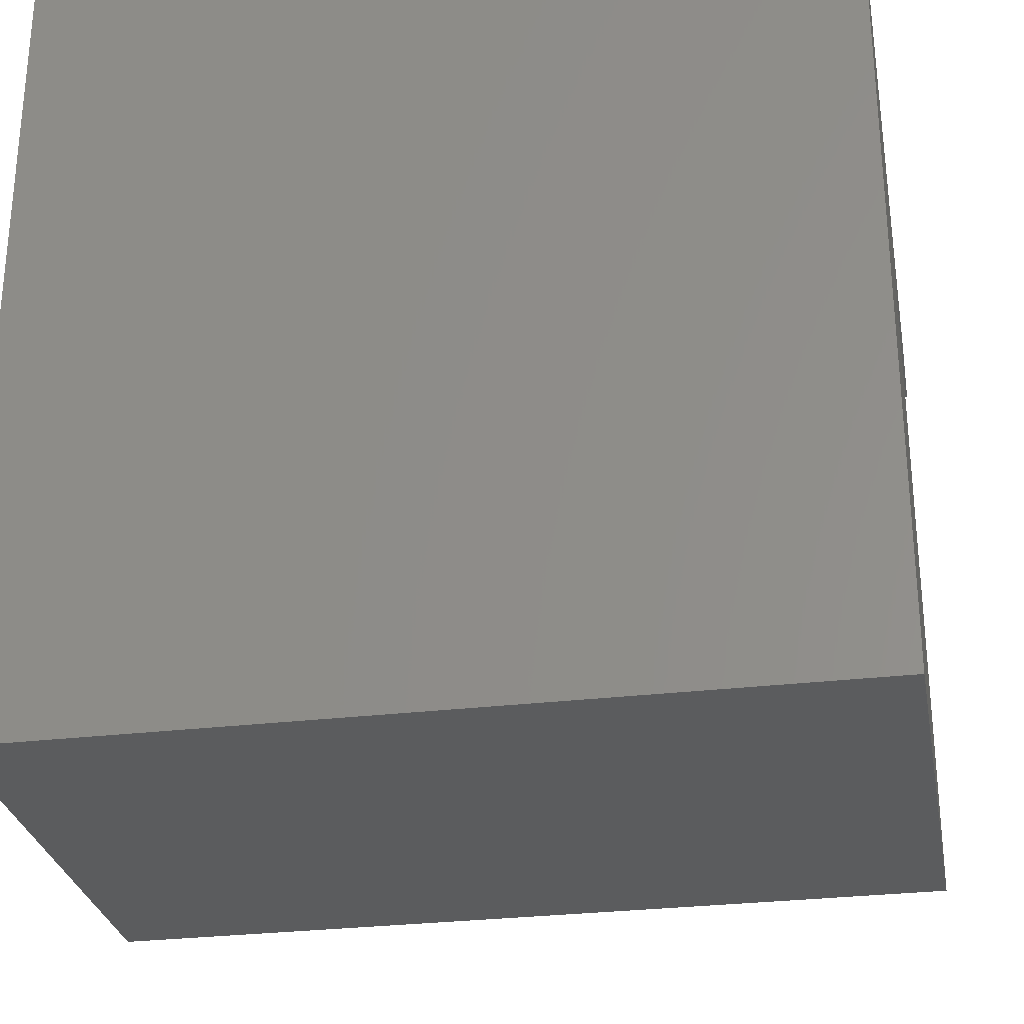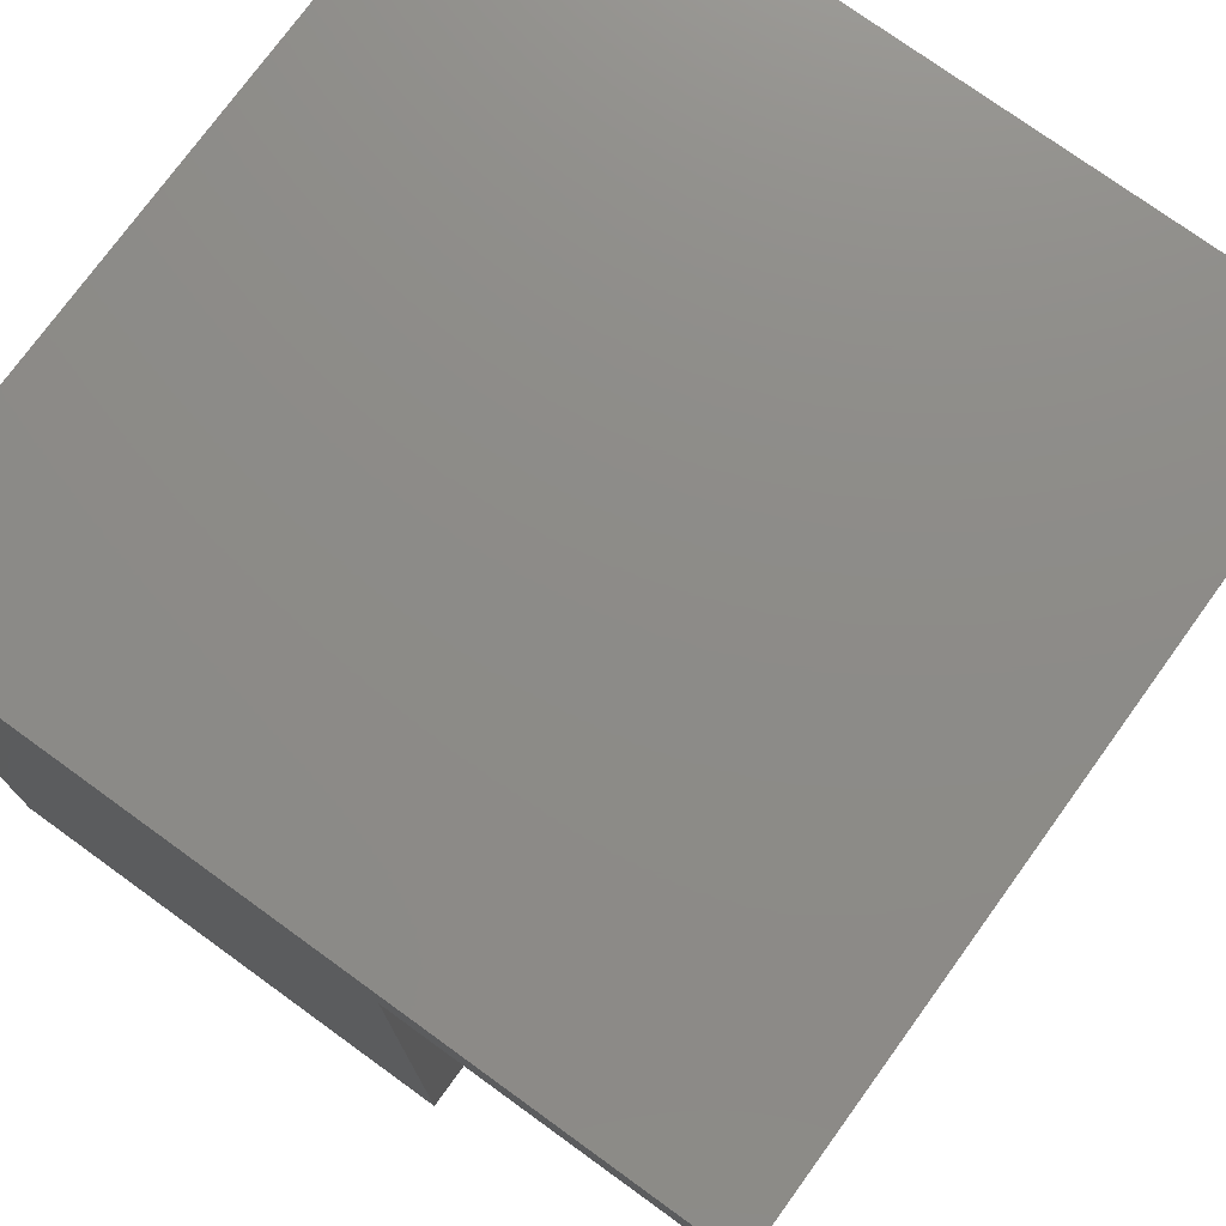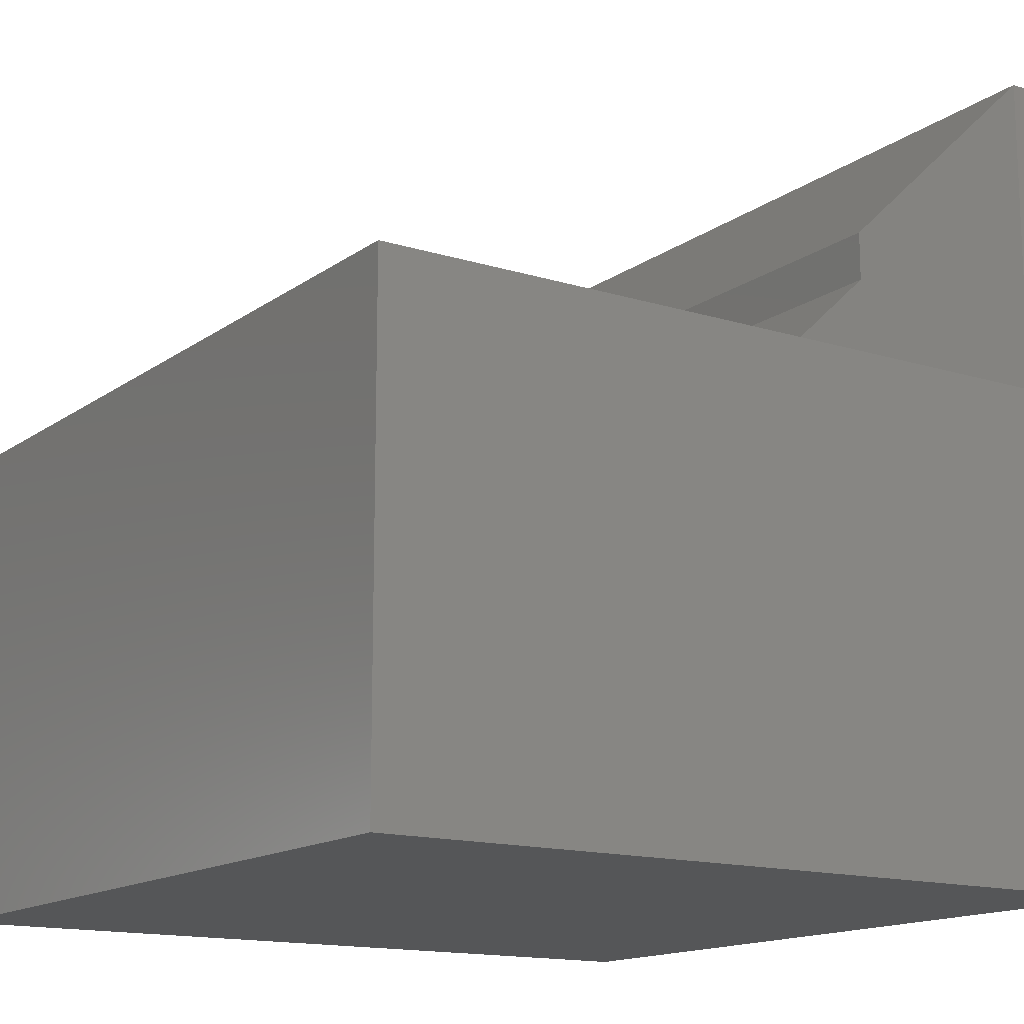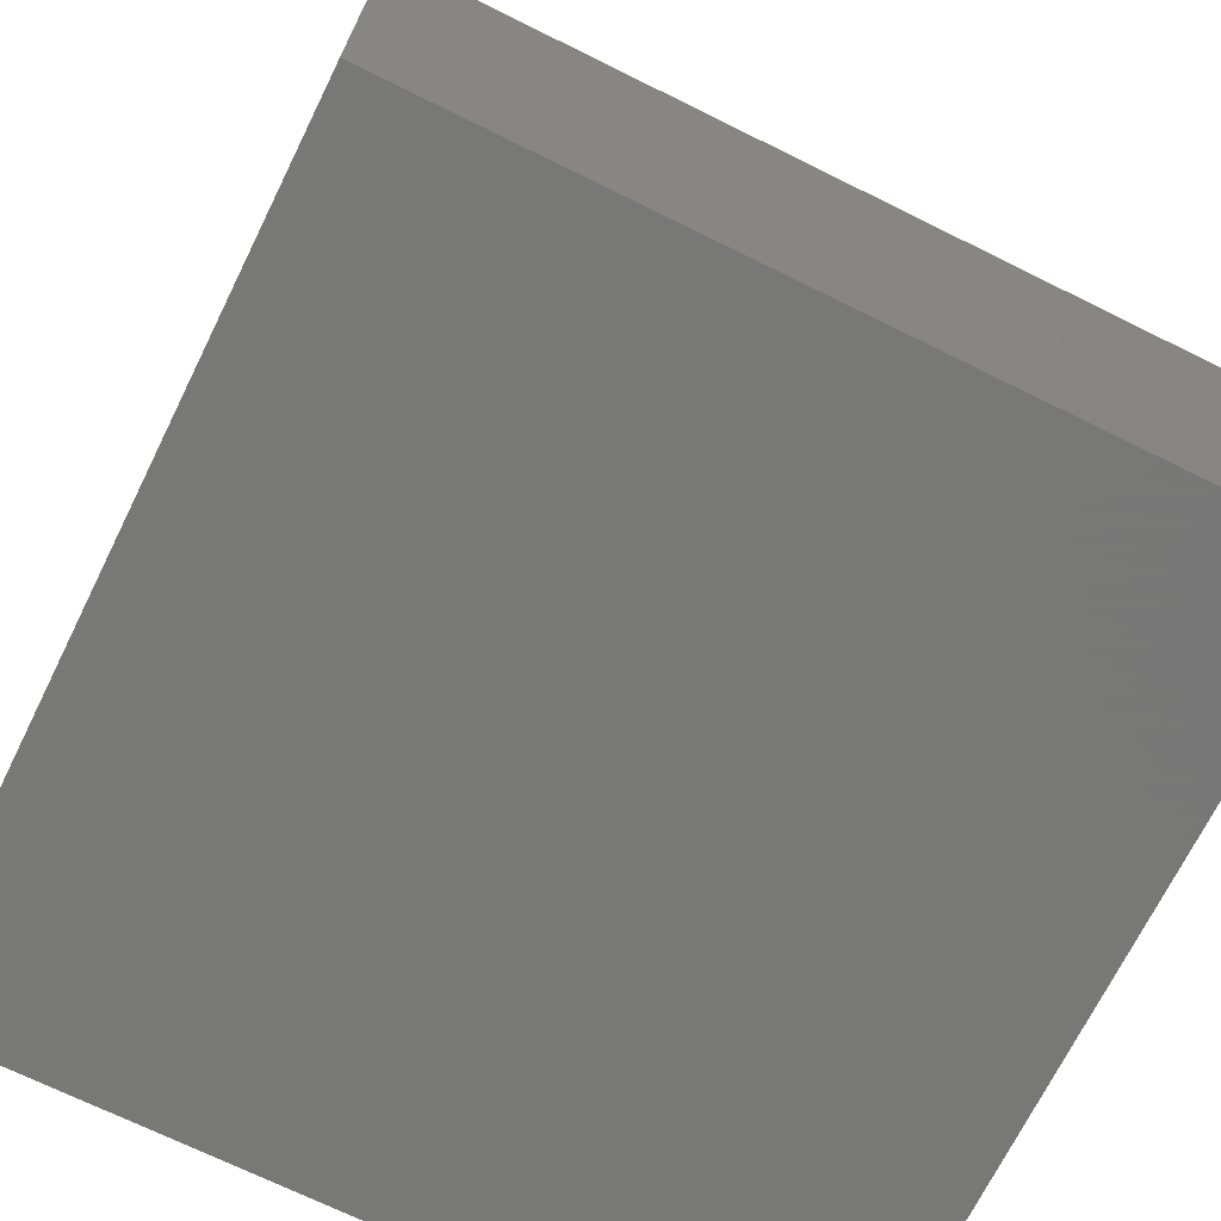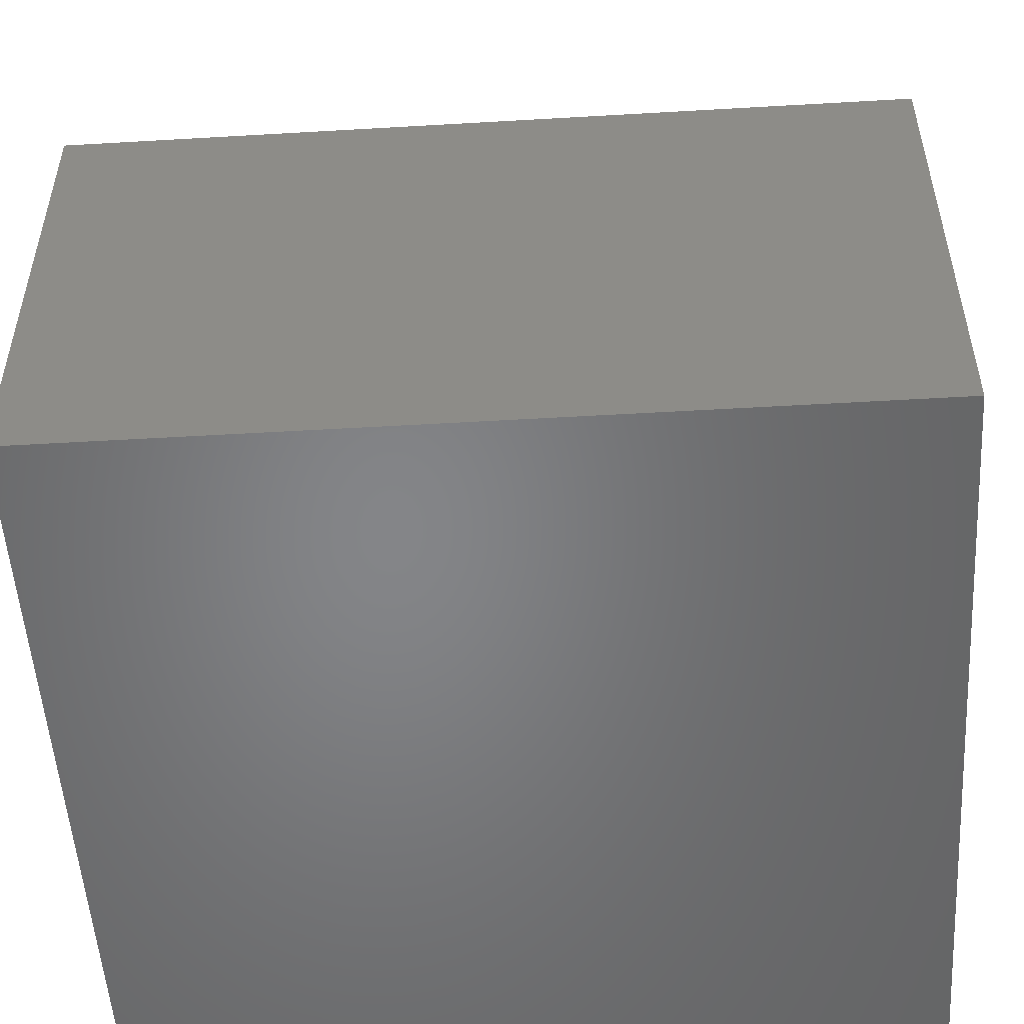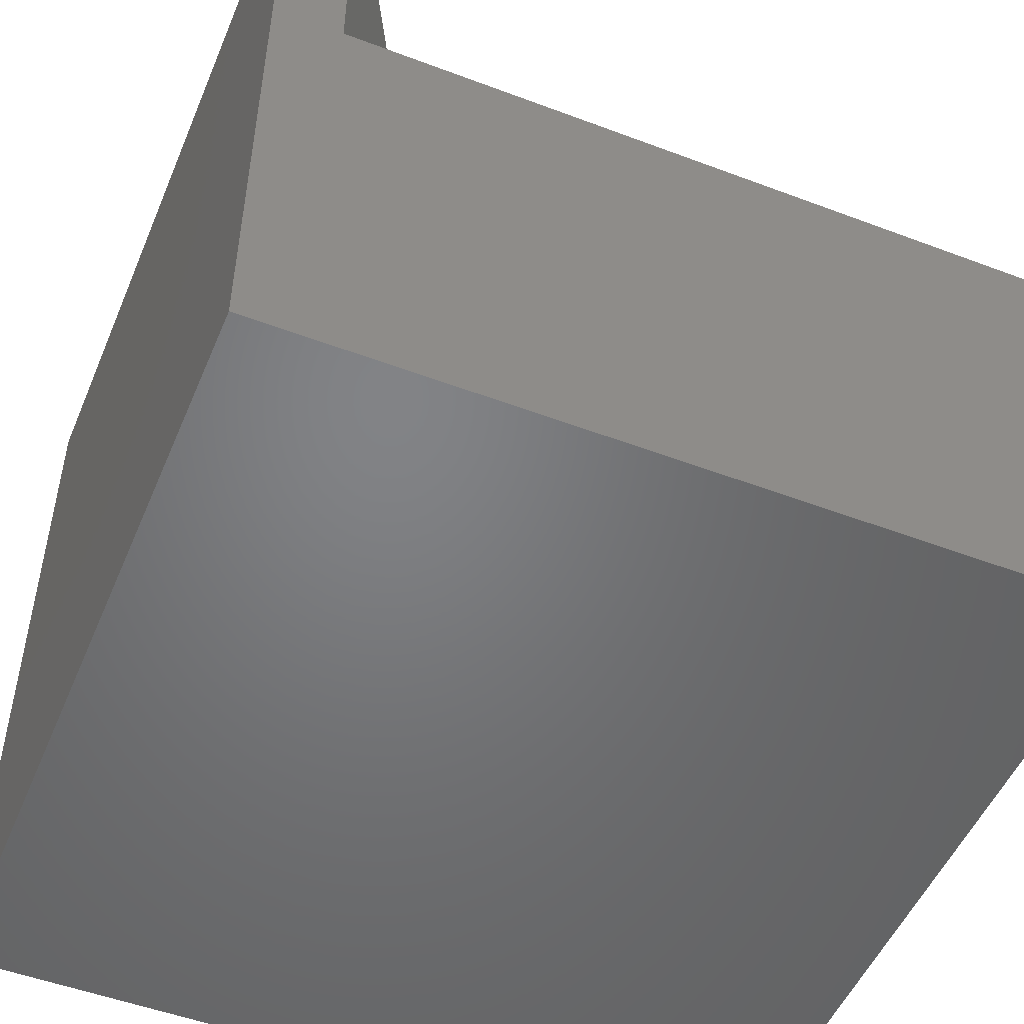
<metadata>
{"format":"stl","ext":"stl","renderer":"f3d","projection":"perspective","resolution":1024,"background":"white","views":[{"elev":-28.8,"azim":-169.8,"up":"+Y"},{"elev":75.5,"azim":-54.1,"up":"+Y"},{"elev":-14.7,"azim":56.1,"up":"+Z"},{"elev":-70.4,"azim":-26.3,"up":"+Z"},{"elev":-52.4,"azim":3.6,"up":"+Z"},{"elev":-51.0,"azim":-112.4,"up":"+Z"}]}
</metadata>
<code>
# stl→obj: 18 verts, 32 faces
v 0.25 0.225 0.5781
v 0.25 0.225 0.625
v -0.25 0.225 0.5781
v -0.25 0.225 0.625
v -0.125 0.1391 0.4531
v -0.375 0.3109 0.4531
v -0.375 -0.375 0.4531
v 0.125 0.1391 0.4531
v 0.375 -0.375 0.4531
v 0.375 0.3109 0.4531
v 0.375 0.3109 0.75
v -0.375 0.3109 0.75
v -0.375 -0.375 0
v 0.375 -0.375 0
v -0.375 0.375 0.75
v 0.375 0.375 0.75
v -0.375 0.375 0
v 0.375 0.375 0
f 1 2 3
f 3 2 4
f 5 6 7
f 5 7 8
f 8 7 9
f 8 9 10
f 8 10 1
f 1 10 11
f 1 11 2
f 5 3 6
f 6 3 4
f 6 4 12
f 8 1 5
f 5 1 3
f 13 14 7
f 7 14 9
f 12 11 15
f 15 11 16
f 17 13 7
f 17 7 6
f 17 6 12
f 17 12 15
f 16 11 18
f 18 11 10
f 18 10 14
f 14 10 9
f 13 17 14
f 14 17 18
f 11 12 2
f 2 12 4
f 18 17 16
f 16 17 15

</code>
